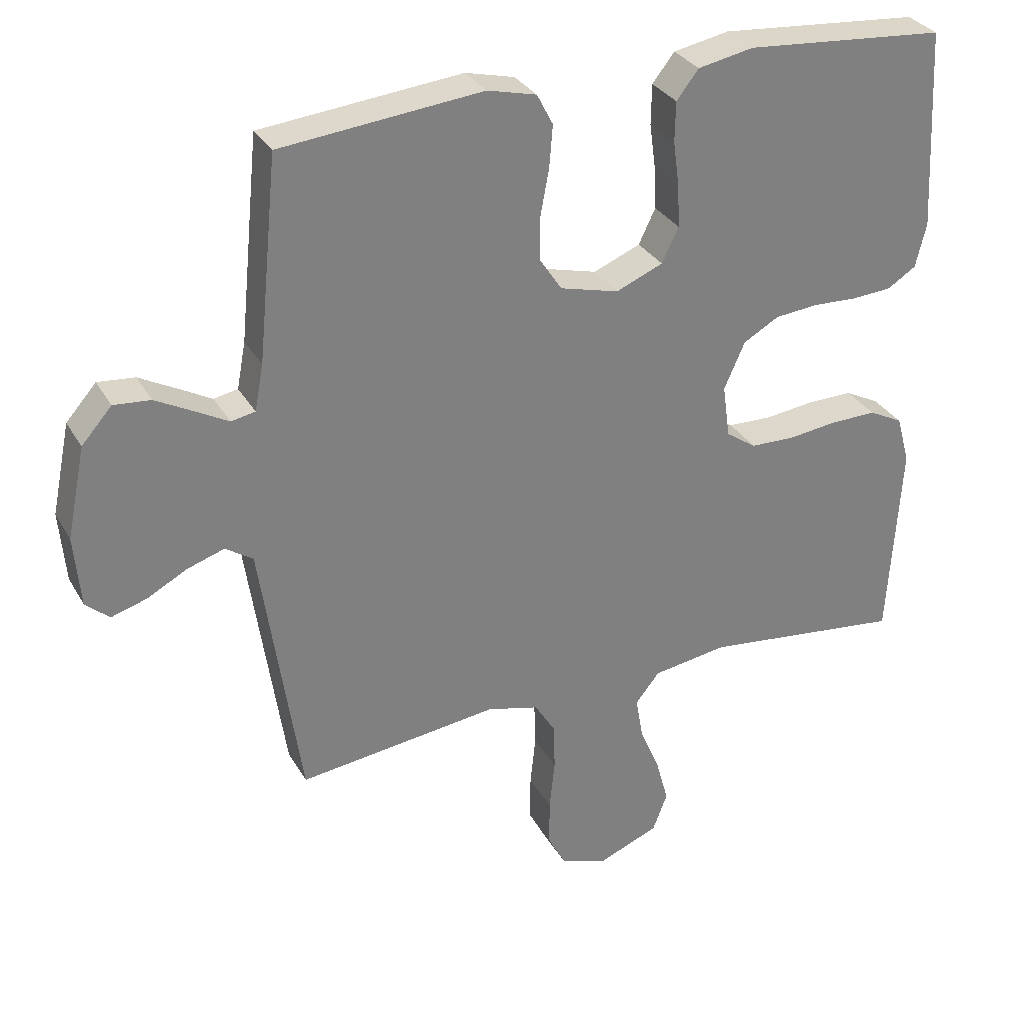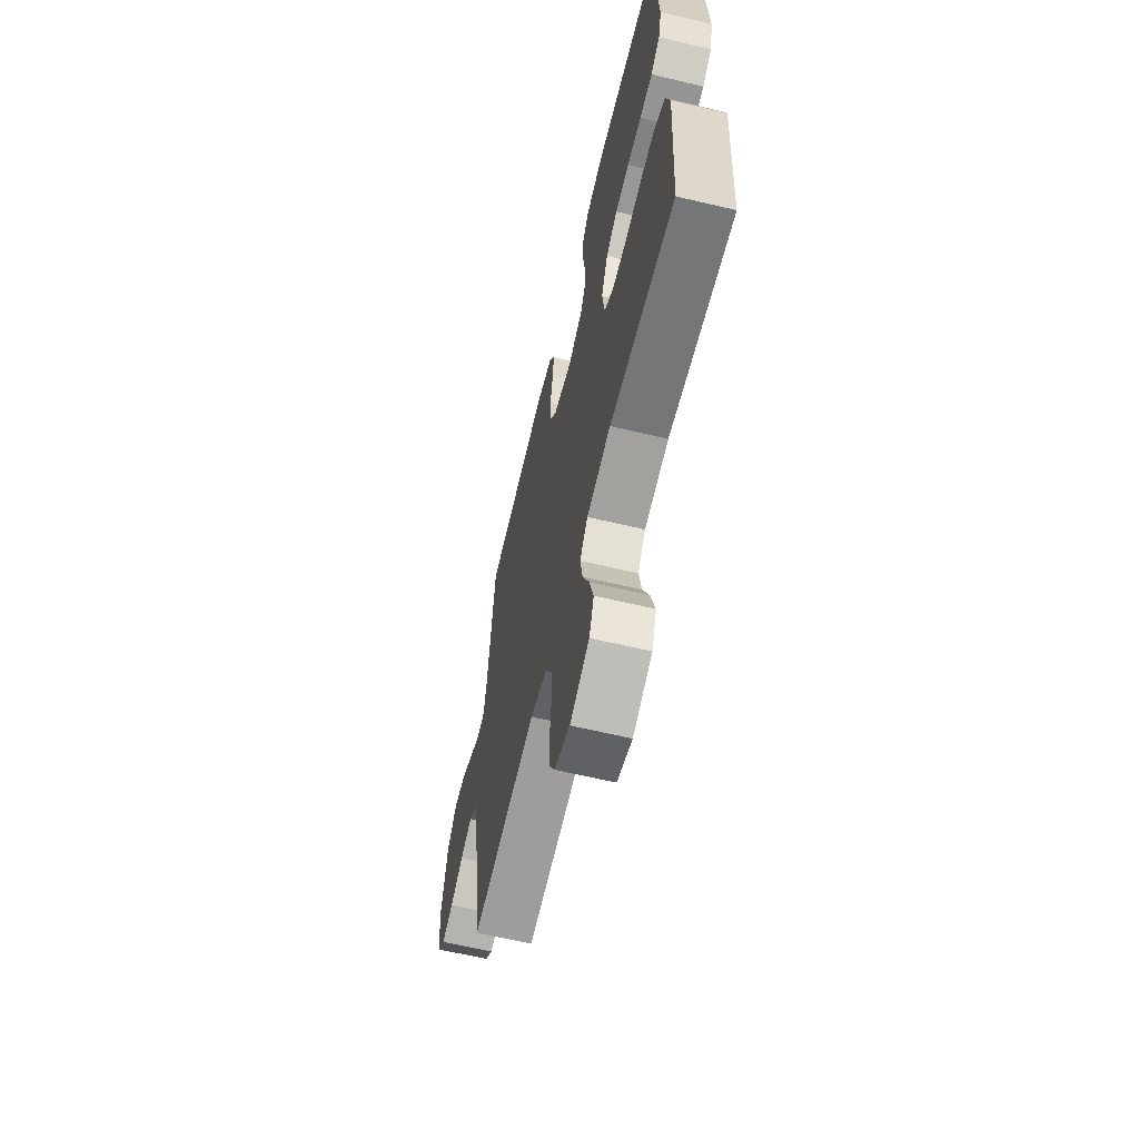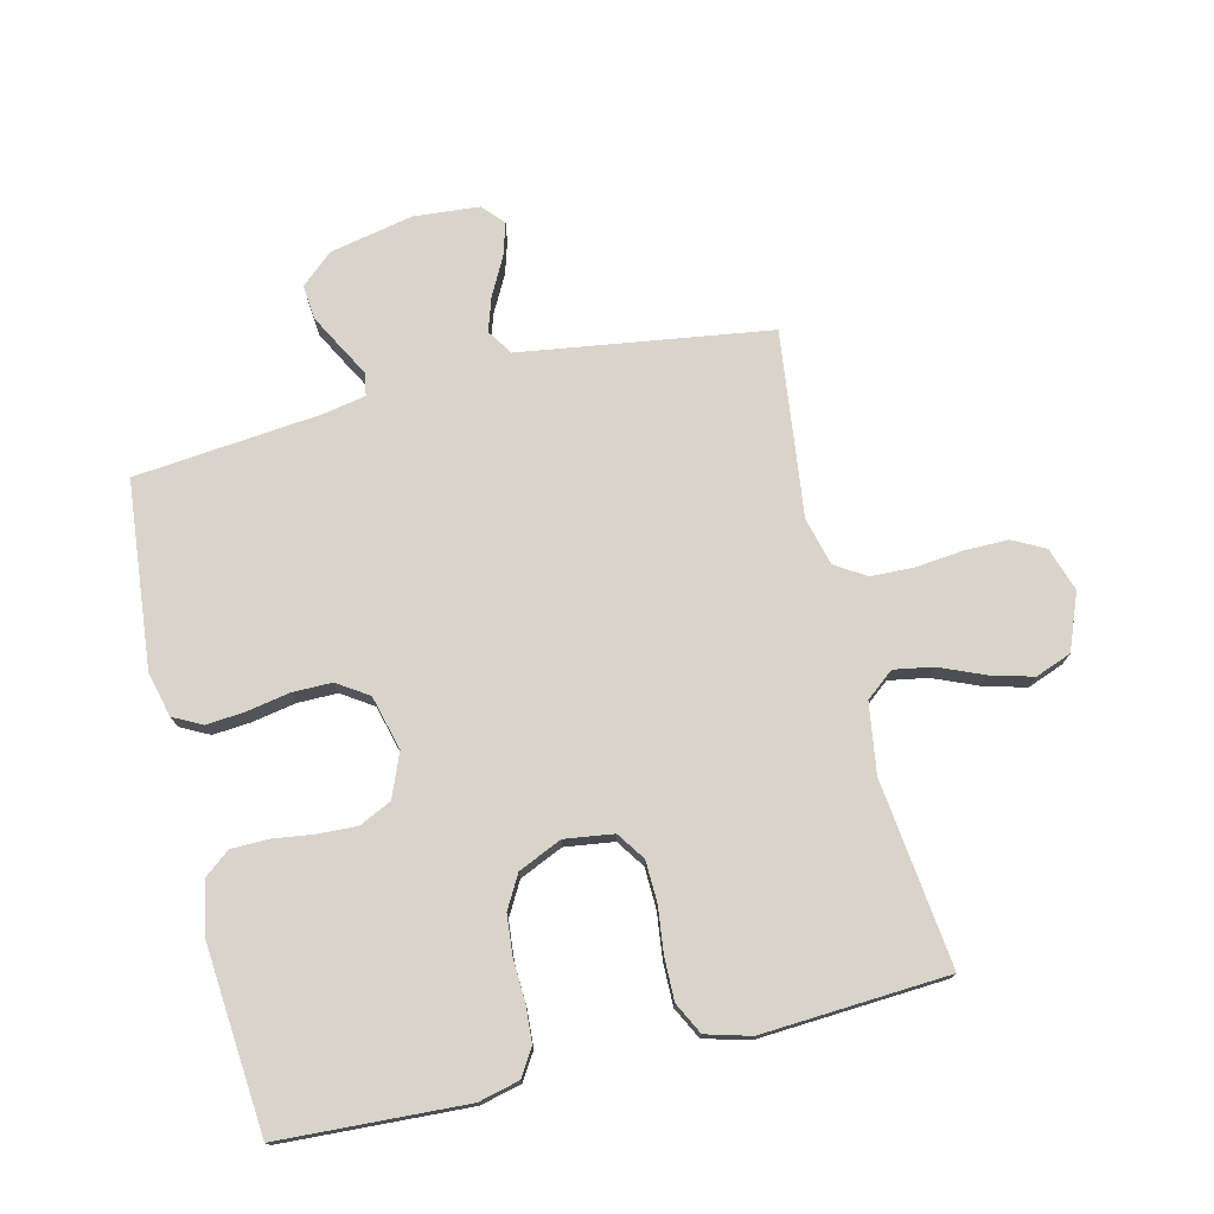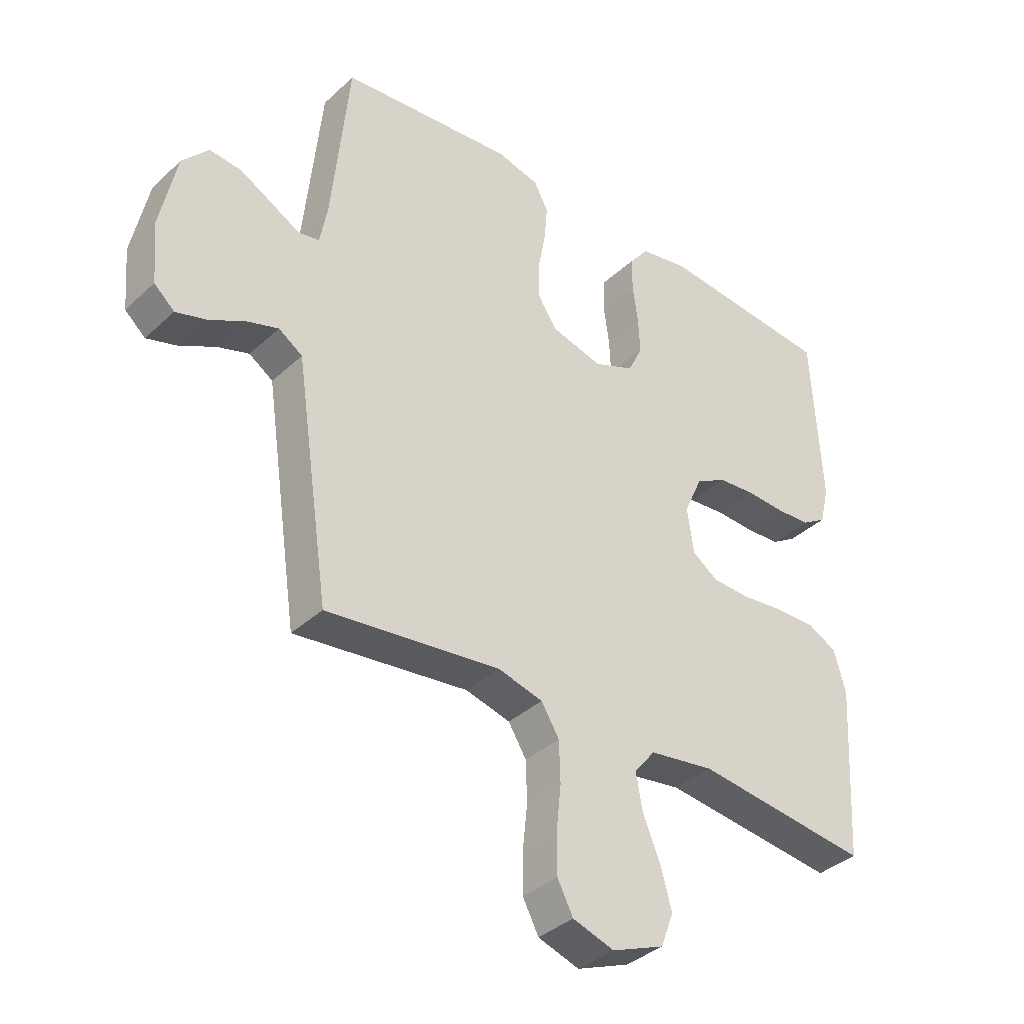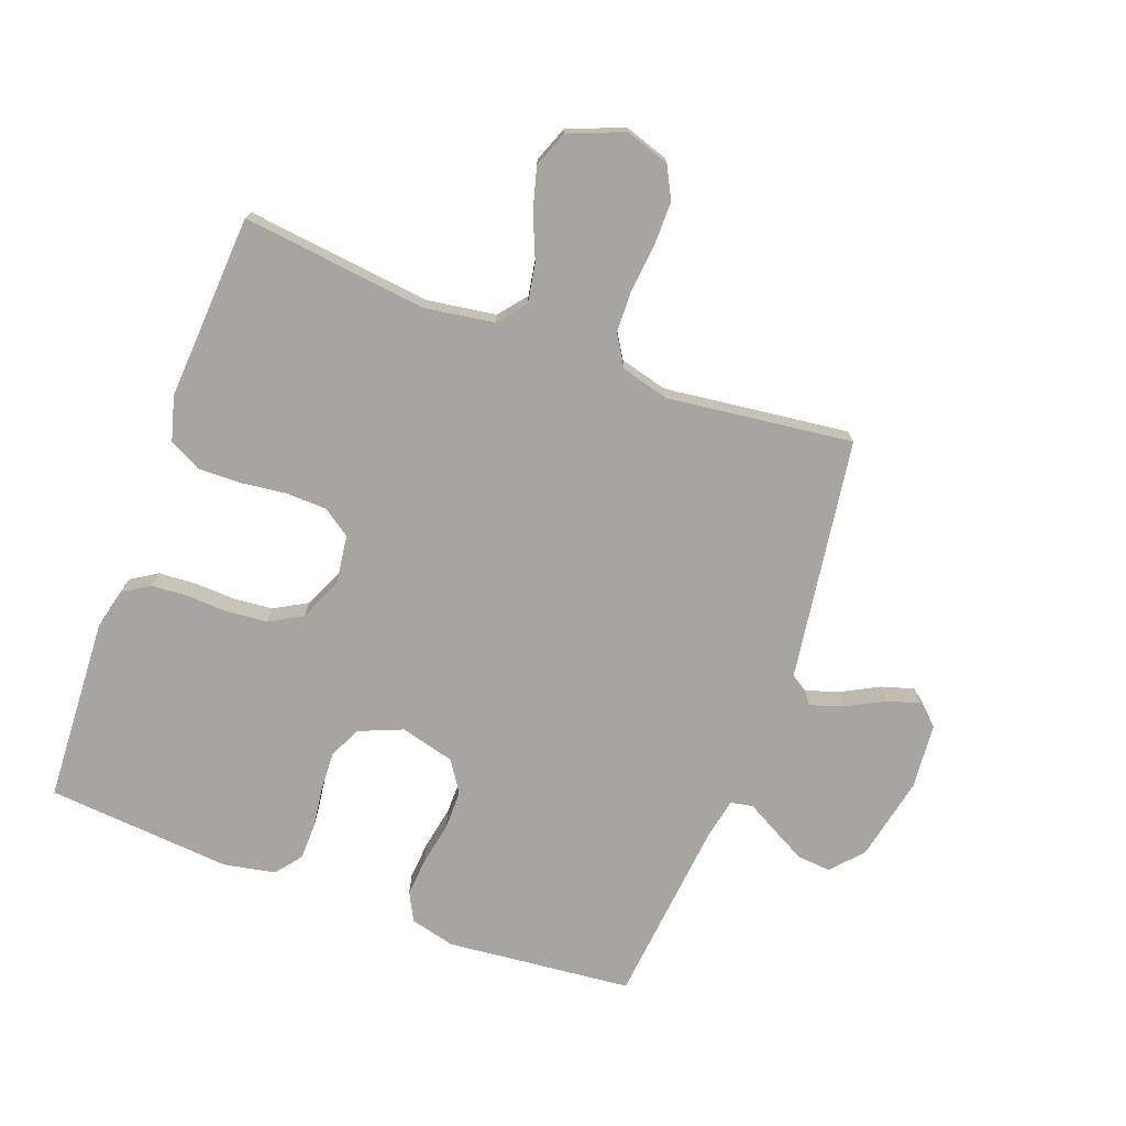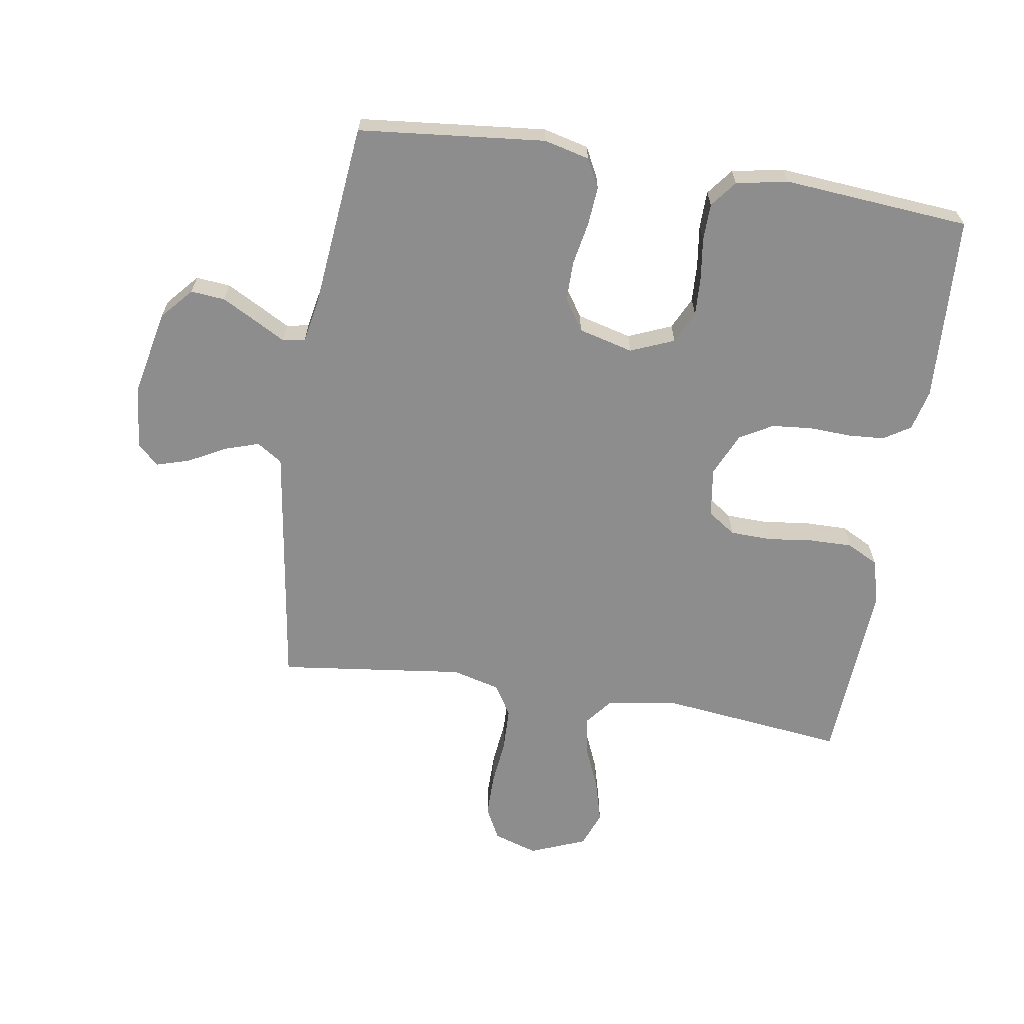
<metadata>
{"format":"obj","ext":"obj","renderer":"f3d","projection":"perspective","resolution":1024,"background":"white","views":[{"elev":31.1,"azim":-25.1,"up":"+Z"},{"elev":-63.4,"azim":76.5,"up":"+Z"},{"elev":75.1,"azim":76.4,"up":"+Y"},{"elev":-37.1,"azim":-40.4,"up":"+Z"},{"elev":-73.6,"azim":159.6,"up":"+Y"},{"elev":-64.7,"azim":-9.0,"up":"+Y"}]}
</metadata>
<code>
v 0.5 0.07 -0.5
v 0.2 0.07 -0.465
v 0.088 0.07 -0.482
v 0.052 0.07 -0.527
v 0.063 0.07 -0.59
v 0.093 0.07 -0.661
v 0.112 0.07 -0.73
v 0.09 0.07 -0.788
v 0 0.07 -0.824
v -0.071 0.07 -0.801
v -0.098 0.07 -0.749
v -0.098 0.07 -0.679
v -0.09 0.07 -0.603
v -0.092 0.07 -0.533
v -0.123 0.07 -0.483
v -0.2 0.07 -0.463
v -0.5 0.07 -0.5
v -0.544 0.07 -0.2
v -0.559 0.07 -0.098
v -0.6 0.07 -0.071
v -0.655 0.07 -0.089
v -0.715 0.07 -0.121
v -0.768 0.07 -0.137
v -0.803 0.07 -0.106
v -0.812 0.07 0
v -0.784 0.07 0.135
v -0.739 0.07 0.186
v -0.684 0.07 0.181
v -0.628 0.07 0.151
v -0.579 0.07 0.124
v -0.543 0.07 0.131
v -0.53 0.07 0.2
v -0.5 0.07 0.5
v -0.2 0.07 0.53
v -0.127 0.07 0.512
v -0.103 0.07 0.466
v -0.108 0.07 0.404
v -0.121 0.07 0.334
v -0.121 0.07 0.27
v -0.088 0.07 0.22
v 0 0.07 0.197
v 0.07 0.07 0.226
v 0.095 0.07 0.278
v 0.092 0.07 0.341
v 0.083 0.07 0.407
v 0.084 0.07 0.467
v 0.117 0.07 0.509
v 0.2 0.07 0.525
v 0.5 0.07 0.5
v 0.516 0.07 0.2
v 0.5 0.07 0.134
v 0.457 0.07 0.107
v 0.398 0.07 0.103
v 0.331 0.07 0.106
v 0.266 0.07 0.1
v 0.213 0.07 0.07
v 0.182 0.07 0
v 0.193 0.07 -0.079
v 0.238 0.07 -0.11
v 0.304 0.07 -0.112
v 0.378 0.07 -0.103
v 0.447 0.07 -0.102
v 0.498 0.07 -0.128
v 0.518 0.07 -0.2
v 0.5 0 -0.5
v 0.2 0 -0.465
v 0.088 0 -0.482
v 0.052 0 -0.527
v 0.063 0 -0.59
v 0.093 0 -0.661
v 0.112 0 -0.73
v 0.09 0 -0.788
v 0 0 -0.824
v -0.071 0 -0.801
v -0.098 0 -0.749
v -0.098 0 -0.679
v -0.09 0 -0.603
v -0.092 0 -0.533
v -0.123 0 -0.483
v -0.2 0 -0.463
v -0.5 0 -0.5
v -0.544 0 -0.2
v -0.559 0 -0.098
v -0.6 0 -0.071
v -0.655 0 -0.089
v -0.715 0 -0.121
v -0.768 0 -0.137
v -0.803 0 -0.106
v -0.812 0 0
v -0.784 0 0.135
v -0.739 0 0.186
v -0.684 0 0.181
v -0.628 0 0.151
v -0.579 0 0.124
v -0.543 0 0.131
v -0.53 0 0.2
v -0.5 0 0.5
v -0.2 0 0.53
v -0.127 0 0.512
v -0.103 0 0.466
v -0.108 0 0.404
v -0.121 0 0.334
v -0.121 0 0.27
v -0.088 0 0.22
v 0 0 0.197
v 0.07 0 0.226
v 0.095 0 0.278
v 0.092 0 0.341
v 0.083 0 0.407
v 0.084 0 0.467
v 0.117 0 0.509
v 0.2 0 0.525
v 0.5 0 0.5
v 0.516 0 0.2
v 0.5 0 0.134
v 0.457 0 0.107
v 0.398 0 0.103
v 0.331 0 0.106
v 0.266 0 0.1
v 0.213 0 0.07
v 0.182 0 0
v 0.193 0 -0.079
v 0.238 0 -0.11
v 0.304 0 -0.112
v 0.378 0 -0.103
v 0.447 0 -0.102
v 0.498 0 -0.128
v 0.518 0 -0.2
f 64 1 2
f 63 64 2
f 62 63 2
f 61 62 2
f 60 61 2
f 59 60 2 3
f 58 59 3 4
f 57 58 4
f 52 53 54
f 51 52 54
f 50 51 54
f 49 50 54
f 48 49 54
f 47 48 54
f 46 47 54
f 45 46 54
f 44 45 54
f 43 44 54 55
f 42 43 55 56
f 36 37 38
f 35 36 38
f 34 35 38
f 33 34 38
f 32 33 38
f 31 32 38 39
f 28 29 30
f 27 28 30
f 26 27 30
f 25 26 30
f 24 25 30
f 23 24 30
f 22 23 30
f 21 22 30
f 20 21 30 31
f 31 39 40
f 20 31 40
f 19 20 40
f 16 17 18
f 19 40 41
f 18 19 41
f 16 18 41
f 15 16 41
f 11 12 13
f 10 11 13
f 9 10 13
f 8 9 13
f 7 8 13
f 6 7 13
f 5 6 13
f 4 5 13 14
f 42 56 57
f 41 42 57
f 15 41 57
f 14 15 57
f 4 14 57
f 66 65 128
f 66 128 127
f 66 127 126
f 66 126 125
f 66 125 124
f 67 66 124 123
f 68 67 123 122
f 68 122 121
f 118 117 116
f 118 116 115
f 118 115 114
f 118 114 113
f 118 113 112
f 118 112 111
f 118 111 110
f 118 110 109
f 118 109 108
f 119 118 108 107
f 120 119 107 106
f 102 101 100
f 102 100 99
f 102 99 98
f 102 98 97
f 102 97 96
f 103 102 96 95
f 94 93 92
f 94 92 91
f 94 91 90
f 94 90 89
f 94 89 88
f 94 88 87
f 94 87 86
f 94 86 85
f 95 94 85 84
f 104 103 95
f 104 95 84
f 104 84 83
f 82 81 80
f 105 104 83
f 105 83 82
f 105 82 80
f 105 80 79
f 77 76 75
f 77 75 74
f 77 74 73
f 77 73 72
f 77 72 71
f 77 71 70
f 77 70 69
f 78 77 69 68
f 121 120 106
f 121 106 105
f 121 105 79
f 121 79 78
f 121 78 68
f 1 65 66 2
f 2 66 67 3
f 3 67 68 4
f 4 68 69 5
f 5 69 70 6
f 6 70 71 7
f 7 71 72 8
f 8 72 73 9
f 9 73 74 10
f 10 74 75 11
f 11 75 76 12
f 12 76 77 13
f 13 77 78 14
f 14 78 79 15
f 15 79 80 16
f 16 80 81 17
f 17 81 82 18
f 18 82 83 19
f 19 83 84 20
f 20 84 85 21
f 21 85 86 22
f 22 86 87 23
f 23 87 88 24
f 24 88 89 25
f 25 89 90 26
f 26 90 91 27
f 27 91 92 28
f 28 92 93 29
f 29 93 94 30
f 30 94 95 31
f 31 95 96 32
f 32 96 97 33
f 33 97 98 34
f 34 98 99 35
f 35 99 100 36
f 36 100 101 37
f 37 101 102 38
f 38 102 103 39
f 39 103 104 40
f 40 104 105 41
f 41 105 106 42
f 42 106 107 43
f 43 107 108 44
f 44 108 109 45
f 45 109 110 46
f 46 110 111 47
f 47 111 112 48
f 48 112 113 49
f 49 113 114 50
f 50 114 115 51
f 51 115 116 52
f 52 116 117 53
f 53 117 118 54
f 54 118 119 55
f 55 119 120 56
f 56 120 121 57
f 57 121 122 58
f 58 122 123 59
f 59 123 124 60
f 60 124 125 61
f 61 125 126 62
f 62 126 127 63
f 63 127 128 64
f 64 128 65 1

</code>
